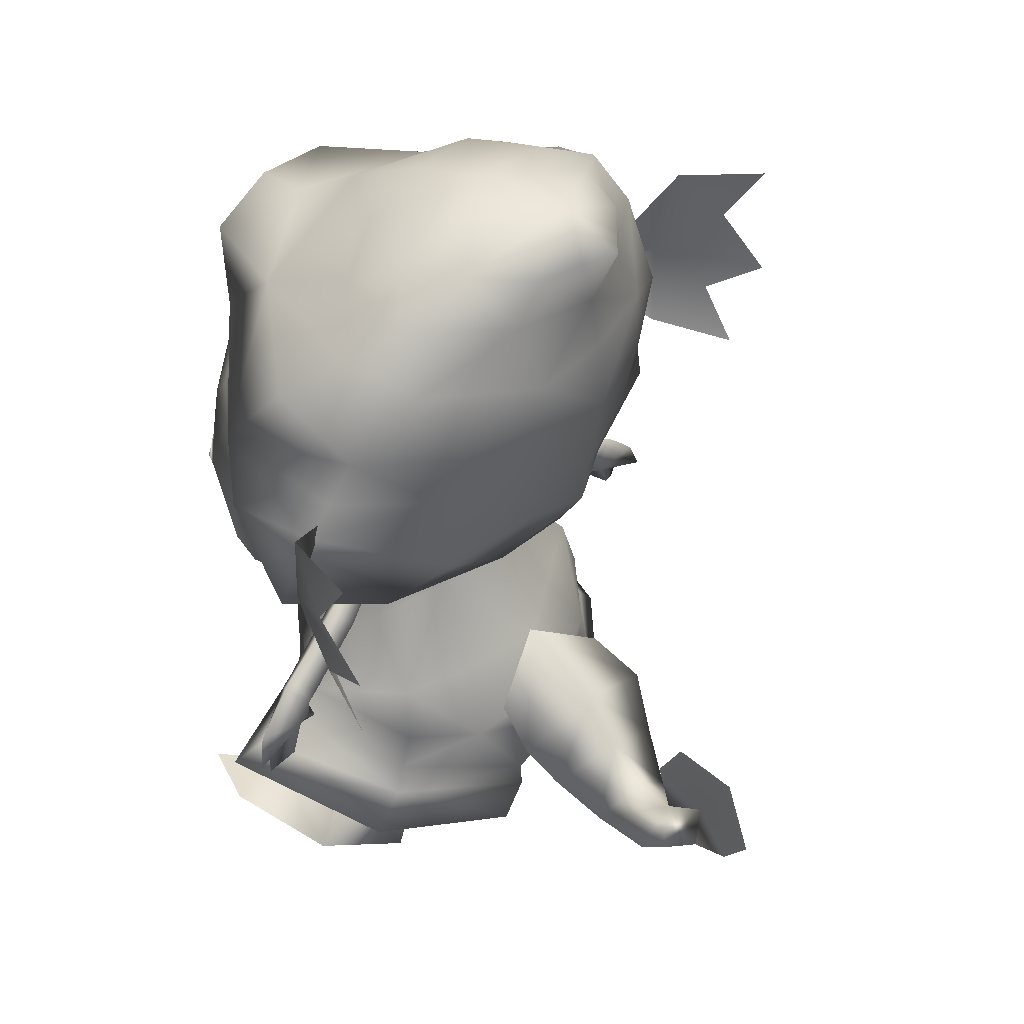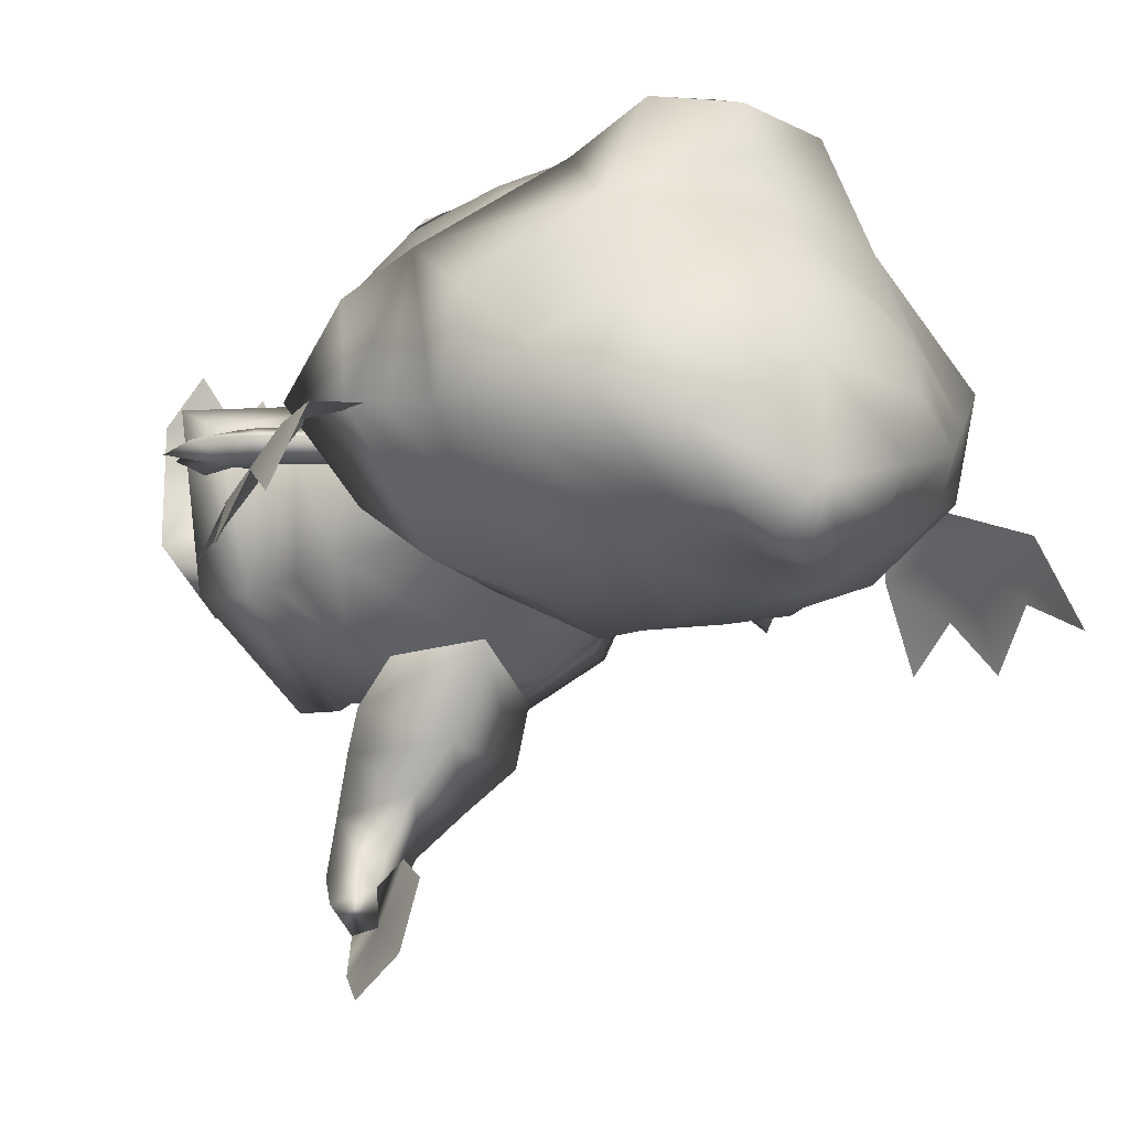
<metadata>
{"format":"obj","ext":"obj","renderer":"f3d","projection":"perspective","resolution":1024,"background":"white","views":[{"elev":44.0,"azim":123.9,"up":"+Y"},{"elev":-18.6,"azim":152.4,"up":"+Z"}]}
</metadata>
<code>
o FrillTail.010_Plane.010
v -32.89 24.48 -3.89
v -31.2 26.69 -3.904
v -30.07 27.43 -3.517
v -24.98 31.45 -2.14
v -23.71 32.49 -1.792
v -31.07 23.06 -6.511
v -30.54 28.8 -6.91
v -29.37 25.28 -6.525
v -31.49 28.21 -7.251
v -33.03 26.72 -7.52
v -35.4 20.66 -5.899
v -35.62 23.96 -7.836
v -29.38 23.66 -3.335
v -31.41 20.92 -3.268
v -35.76 18.03 -5.278
v -28.25 26.01 -6.138
v -28.77 24.23 -3.218
v -36.86 20.75 -8.241
v -24.83 32.65 -5.012
v -23.15 30.03 -4.761
v -24.02 28.29 -2.107
v -23.83 33.34 -4.682
v -21.89 31.06 -4.413
v -23.05 29.11 -1.869
v -16.1 37.5 -2.113
v -15.4 36.1 -0.8067
v -12.75 37.8 -0.2439
v -32.73 19.81 -6.268
v -29.36 20.2 -1.453
v -29.11 22.21 -4.563
v -29.9 22.84 -5.252
v -29.37 24.2 -4.981
f 2 7 9
f 9 1 2
f 9 10 1
f 1 12 11
f 1 10 12
f 7 2 3
f 14 13 2
f 2 1 14
f 1 11 14
f 2 13 3
f 13 17 3
f 21 3 17
f 21 4 3
f 4 19 3
f 3 19 7
f 24 4 21
f 24 5 4
f 5 22 4
f 4 22 19
f 24 26 5
f 26 25 5
f 5 25 22
f 8 9 7
f 9 8 6
f 9 6 10
f 6 12 10
f 7 16 8
f 30 14 31
f 11 6 28
f 11 15 14
f 6 8 31
f 21 17 16
f 21 16 20
f 20 16 19
f 16 7 19
f 24 21 20
f 24 20 23
f 23 20 22
f 20 19 22
f 24 23 26
f 26 23 25
f 23 22 25
f 26 25 27
f 15 11 28
f 15 28 14
f 14 28 6
f 11 12 18
f 11 18 6
f 6 18 12
f 14 29 13
f 29 14 30
f 29 30 13
f 14 6 31
f 30 31 13
f 32 13 31
f 31 8 32
f 13 32 17
f 16 32 8
f 17 32 16
o FrillTail.009_Plane.009
v 20.17 53.99 -7.343
o FrillTail.008_Plane.008
v -26.17 52.73 -7.343
o FrillTail.007_Plane.007
v -25.99 53.99 -7.343
o FrillTail.006_Plane.006
v -15.84 54.65 16.4
v -11.16 50.77 17.68
v -29.74 51.73 2.906
v -22.73 58.98 9.174
v -29.97 59.94 -0.1976
v -19.38 51.36 13.52
v -10.13 49.82 18.35
v -23.28 52.48 11.16
v -26.01 63.56 3.288
v -15.06 67.56 11.45
v -22.93 45.91 9.688
v -16.72 45.66 14.27
v -8.69 46.75 18.72
v -27.39 46.43 2.924
v -30.66 51 -5.42
v -29.09 59.13 -7.969
v -11.46 56.54 17.49
v -6.913 61.8 16.24
v -14.55 61.27 13.99
v -14.53 64.71 12.97
v -7.29 64.83 15.44
v -19.4 52.31 14.22
v -26.66 46.45 -4.391
v -10.93 56.01 -20.9
v -10.19 45.69 -15.71
v -22.66 47.56 -11.38
v -11.34 43.46 13.77
v -11.86 41.73 8.012
v -20.1 42.35 1.676
v -20.12 42.89 -5.172
v -14.86 43.46 -11.34
v -7.173 44.33 -13.01
v -21.01 50.63 13.74
v -10.78 41.32 1.552
v -10.44 42.13 -6.143
v -35.79 55.41 -9.685
v -33.8 46.86 -11.04
v -38.34 50.43 -15.19
v -40.06 59.87 -15.89
v -40.82 54.07 -20.9
v -37.42 64.97 -11.34
v -38.42 44.12 -18.8
v -41.32 66.4 -19.96
v -16.11 73.13 7.917
v -12.06 63.33 -21.91
v -23.23 74.86 -7.033
v -11.53 70.2 -21.86
v -27.77 66.9 -10.67
v -20.02 78.02 -11.04
v -11.24 81.44 -1.459
v -16.52 78.32 -2.561
v -14.7 80.93 -7.897
v -11.74 76.6 -19.26
v -19.64 65.79 -18.91
v -21.78 72.7 -14.32
v -9.913 81.44 -19.94
v -5.854 81.98 -22.55
v -13.3 81.57 -14.28
v -16.18 56.84 14.78
v -24.6 61.08 6.951
v -4.796 58.34 17.49
v -2.815 54.68 23.96
v 10.21 54.65 16.4
v -2.846 60.69 16.4
v 5.551 50.77 17.68
v 24.13 51.73 2.906
v 17.08 58.98 9.174
v 24.32 59.94 -0.1976
v 13.77 51.36 13.52
v 4.524 49.82 18.35
v -2.896 68.82 16.28
v 17.67 52.48 11.16
v 20.32 63.56 3.288
v 9.298 67.56 11.45
v 17.33 45.91 9.688
v 11.12 45.66 14.27
v -2.809 52.71 21.73
v 3.09 46.75 18.72
v -2.8 46.89 19.62
v 21.79 46.43 2.924
v 25.06 51 -5.42
v 23.44 59.13 -7.969
v 5.812 56.54 17.49
v 1.237 61.39 16.39
v 8.611 61.1 13.93
v 8.115 64.76 12.8
v 0.882 64.92 15.52
v 13.79 52.31 14.22
v 21.06 46.45 -4.391
v 4.596 45.69 -15.71
v 17.05 47.56 -11.38
v -2.814 54.3 -22.2
v -2.799 45.73 -17.29
v 5.738 43.46 13.77
v -2.799 42.08 12.49
v 6.263 41.73 8.012
v 14.5 42.35 1.676
v 14.52 42.89 -5.172
v 9.264 43.46 -11.34
v 1.575 44.33 -13.01
v -2.799 44.15 -13.05
v 15.41 50.63 13.74
v -2.799 41.22 3.762
v 5.182 41.32 1.552
v 4.847 42.13 -6.143
v -2.799 43.02 -5.165
v 30.17 55.41 -9.685
v 28.2 46.86 -11.04
v 32.74 50.43 -15.19
v 34.41 59.87 -15.89
v 35.21 54.07 -20.9
v 31.74 64.97 -11.34
v 32.82 44.12 -18.8
v 35.63 66.4 -19.96
v 10.32 73.13 7.917
v 6.342 63.33 -21.91
v -2.859 62.69 -23.47
v -2.92 78.74 6.544
v 17.45 74.86 -7.033
v 5.735 70.2 -21.86
v -2.901 69.97 -22.67
v -2.921 82.79 -1.339
v 22.05 66.9 -10.67
v -2.916 75.34 -21.78
v 14.22 78.02 -11.04
v 5.414 81.44 -1.459
v 10.71 78.32 -2.561
v -2.921 84.42 -8.145
v 8.877 80.93 -7.897
v 5.923 76.6 -19.26
v -2.921 85.12 -18.42
v 13.91 65.79 -18.91
v 16.01 72.7 -14.32
v 4.08 81.44 -19.94
v 0.01366 81.98 -22.55
v -2.921 82.09 -24.52
v 7.472 81.57 -14.28
v 10.54 56.84 14.78
v 18.93 61.08 6.951
v -0.8685 58.34 17.49
v -2.833 58.53 20.61
v -11.36 72.74 17.85
v -16.31 68.32 13.02
v -2.802 48.61 -21.34
v -2.799 44.2 -18.65
v -2.913 74.02 18.67
v -2.913 73.84 13.92
v -32.73 59.92 0.1876
v -28.37 63.91 4.029
v -27.3 71.16 -2.071
v -33.5 50.03 -5.567
v -31.76 59.03 -8.376
v -2.901 69.89 20.83
v -20.73 51.18 -17.31
v -29.38 61.96 -8.938
v -8.997 50.02 -19.5
v -10.95 44.16 -16.91
v -24.68 46.22 -12.13
v -20.88 59.38 -16.08
v 5.552 72.74 17.85
v 10.54 68.32 13.02
v 27.08 59.92 0.1876
v 22.68 63.91 4.029
v 21.55 71.16 -2.071
v 27.89 50.03 -5.567
v 26.12 59.03 -8.376
v 15.12 51.18 -17.31
v 23.7 61.96 -8.938
v 5.293 56.01 -20.9
v 3.39 50.02 -19.5
v 5.35 44.16 -16.91
v 19.08 46.22 -12.13
v 15.22 59.38 -16.08
f 44 40 95
f 39 95 40
f 36 37 97
f 40 38 39
f 36 57 37
f 41 46 47
f 43 46 41
f 41 47 42
f 47 48 42
f 42 48 112
f 112 48 114
f 49 43 38
f 46 43 49
f 50 49 38
f 40 50 38
f 36 97 52
f 36 39 43
f 39 38 43
f 36 43 57
f 49 50 58
f 58 50 61
f 47 62 48
f 114 48 62
f 114 62 130
f 47 46 62
f 63 62 46
f 130 62 63
f 46 49 63
f 63 49 64
f 49 58 64
f 58 65 64
f 58 61 65
f 61 60 66
f 61 66 65
f 67 66 60
f 60 128 67
f 136 67 128
f 130 63 138
f 69 63 64
f 63 69 138
f 64 65 69
f 70 69 65
f 65 66 70
f 66 67 70
f 67 141 70
f 136 141 67
f 70 141 69
f 69 141 138
f 52 94 36
f 39 36 94
f 97 96 52
f 97 176 96
f 96 176 99
f 108 174 103
f 102 103 174
f 98 97 100
f 103 102 101
f 98 100 123
f 104 111 110
f 107 104 110
f 104 105 111
f 111 105 113
f 105 112 113
f 112 114 113
f 115 101 107
f 110 115 107
f 116 101 115
f 103 101 116
f 98 118 97
f 98 107 102
f 102 107 101
f 98 123 107
f 115 124 116
f 124 126 116
f 111 113 129
f 114 129 113
f 114 130 129
f 111 129 110
f 131 110 129
f 130 131 129
f 110 131 115
f 131 132 115
f 115 132 124
f 124 132 133
f 124 133 126
f 126 134 125
f 126 133 134
f 135 125 134
f 125 135 128
f 136 128 135
f 130 138 131
f 139 132 131
f 131 138 139
f 132 139 133
f 140 133 139
f 133 140 134
f 134 140 135
f 135 140 141
f 136 135 141
f 140 139 141
f 139 138 141
f 118 98 173
f 102 173 98
f 97 118 175
f 97 175 176
f 175 99 176
f 42 37 41
f 57 41 37
f 112 97 42
f 97 37 42
f 56 55 53
f 53 55 54
f 57 43 41
f 105 104 100
f 123 100 104
f 112 105 97
f 97 105 100
f 122 119 121
f 119 120 121
f 123 104 107
f 71 73 72
f 74 75 71
f 71 75 73
f 74 71 76
f 73 77 72
f 76 78 74
f 76 71 51
f 51 71 50
f 71 72 50
f 142 143 144
f 145 142 146
f 142 144 146
f 145 147 142
f 144 143 148
f 147 145 149
f 147 117 142
f 117 116 142
f 142 116 143
f 55 95 39
f 55 56 45
f 106 45 56
f 99 106 53
f 53 54 52
f 52 54 94
f 45 44 55
f 95 55 44
f 54 55 39
f 43 57 68
f 106 56 53
f 54 39 94
f 53 52 96
f 53 96 99
f 121 102 174
f 121 109 122
f 106 122 109
f 99 119 106
f 119 118 120
f 118 173 120
f 109 121 108
f 174 108 121
f 120 102 121
f 107 137 123
f 106 119 122
f 120 173 102
f 119 175 118
f 119 99 175
f 182 153 79
f 79 81 185
f 152 80 82
f 152 82 156
f 59 194 80
f 152 59 80
f 152 127 59
f 82 159 156
f 157 85 153
f 153 85 86
f 153 86 79
f 81 79 86
f 85 157 163
f 87 85 163
f 81 86 84
f 86 87 84
f 82 89 90
f 159 82 88
f 91 93 166
f 85 87 86
f 185 81 83
f 80 194 89
f 194 83 89
f 80 89 82
f 89 83 90
f 83 81 90
f 88 91 159
f 171 92 166
f 91 88 93
f 84 90 81
f 91 92 159
f 171 159 92
f 92 91 166
f 93 88 84
f 82 90 88
f 90 84 88
f 93 84 87
f 87 163 93
f 93 163 166
f 61 192 60
f 50 183 186
f 116 207 200
f 103 198 108
f 125 180 206
f 44 178 184
f 50 193 61
f 106 178 45
f 126 206 207
f 40 184 183
f 60 180 128
f 116 197 103
f 182 150 153
f 150 199 154
f 152 155 151
f 152 156 155
f 204 151 208
f 152 151 204
f 152 204 127
f 108 196 109
f 155 156 159
f 157 153 161
f 153 162 161
f 153 150 162
f 154 162 150
f 161 163 157
f 164 163 161
f 154 160 162
f 162 160 164
f 155 168 167
f 159 165 155
f 169 166 172
f 161 162 164
f 199 158 154
f 151 167 208
f 208 167 158
f 151 155 167
f 167 168 158
f 158 168 154
f 165 159 169
f 171 166 170
f 169 172 165
f 160 154 168
f 169 159 170
f 171 170 159
f 170 166 169
f 172 160 165
f 155 165 168
f 168 165 160
f 172 164 160
f 164 172 163
f 172 166 163
f 106 196 188
f 177 188 181
f 178 177 79
f 183 187 186
f 183 184 187
f 189 187 194
f 190 194 187
f 59 189 194
f 191 189 59
f 191 192 189
f 59 127 191
f 179 191 127
f 191 179 192
f 192 179 180
f 192 193 189
f 187 184 190
f 177 178 188
f 178 79 184
f 184 79 185
f 185 83 184
f 190 184 83
f 190 83 194
f 186 187 193
f 189 193 187
f 181 182 177
f 79 177 182
f 195 181 188
f 196 150 195
f 197 200 201
f 197 201 198
f 202 208 201
f 203 201 208
f 204 208 202
f 205 204 202
f 205 202 206
f 204 205 127
f 179 127 205
f 205 206 179
f 206 180 179
f 206 202 207
f 201 203 198
f 195 188 196
f 196 198 150
f 198 199 150
f 199 198 158
f 203 158 198
f 203 208 158
f 200 207 201
f 202 201 207
f 181 195 182
f 150 182 195
f 61 193 192
f 50 40 183
f 116 126 207
f 103 197 198
f 125 128 180
f 44 45 178
f 50 186 193
f 106 188 178
f 126 125 206
f 40 44 184
f 60 192 180
f 116 200 197
f 108 198 196
f 106 109 196
o FrillTail.005_Plane.005
v 20.55 52.73 -7.343
o FrillTail.004_Plane.004
v 3.499 41.97 2.823
v 4.228 41.78 -1.507
v 3.172 38.47 5.236
v 6.866 36.22 1.279
v 4.041 36.07 -4.439
v 2.537 41.16 -4.806
v 8.698 29.07 -1.984
v 2.67 31.6 -6.821
v 11.77 23.29 -8.252
v 10.57 22.88 4.721
v 6.816 29.37 5.217
v 4.761 34.27 5.934
v 2.84 28.53 10.23
v 4.838 21.41 12.24
v 3.751 17.14 13.48
v 14.52 19.85 2.928
v 12.89 17.63 -9.33
v 6.559 15.57 -14.49
v 6.642 15.33 10.99
v 16.76 17.07 3.748
v 13.45 12.53 -8.406
v 4.352 12.36 11.49
v 3.318 9 -17.88
v -3.738 8.825 -5.482
v 20.34 14.67 5.602
v 14.97 9.945 -8.956
v 5.257 9.889 12.57
v 3.497 6.471 -18.12
v -3.024 7.798 -3.391
v 23.23 12.28 7.867
v 18.25 5.873 -8.482
v 7.979 6.218 9.438
v 6.091 2.612 -17.73
v -2.804 2.692 -3.125
v 4.078 22.11 -11.13
v -11.65 41.97 2.823
v -12.38 41.78 -1.507
v -4.077 43.89 -1.575
v -4.077 43.29 3.14
v -4.077 40.62 5.802
v -11.33 38.47 5.236
v -15.02 36.22 1.279
v -12.19 36.07 -4.439
v -10.69 41.16 -4.806
v -4.077 42.06 -6.158
v -4.077 36.88 -7.538
v -16.85 29.07 -1.984
v -10.75 31.6 -6.883
v -4.058 31.22 -9.46
v -19.93 23.29 -8.245
v -4.067 22.58 -14.47
v -18.73 22.88 4.721
v -14.97 29.37 5.217
v -12.91 34.27 5.934
v -4.077 35.02 8.84
v -10.99 28.53 10.23
v -4.078 27.54 11.99
v -12.99 21.4 12.24
v -4.077 20.22 12.6
v -4.073 19.33 12.11
v -11.94 17.23 13.52
v -22.74 19.95 2.932
v -21 17.81 -9.329
v -14.67 15.71 -14.44
v -4.057 12.4 10.42
v -4.083 17.19 -18.06
v -14.85 15.44 11.02
v -4.031 10.93 9.09
v -4.195 11.34 -18.8
v -24.96 17.16 3.728
v -21.51 12.7 -8.44
v -12.03 12.43 11.5
v -12.33 8.454 -17.43
v -4.435 8.818 -5.465
v -4.041 9.613 -2.688
v -4.031 10.01 5.533
v -28.54 14.72 5.543
v -22.99 10.1 -9.018
v -13.48 10.03 12.6
v -12.54 5.865 -17.55
v -5.262 7.841 -3.365
v -31.42 12.3 7.779
v -26.23 5.986 -8.595
v -16.18 6.397 9.492
v -15.2 2.144 -16.98
v -5.638 2.717 -3
v -12.19 22.26 -11.1
v 12.83 11.05 -0.2782
v -19.63 9.275 -0.9562
f 211 247 210
f 248 210 247
f 248 249 210
f 212 210 249
f 212 213 210
f 210 213 211
f 214 211 213
f 211 214 215
f 211 215 247
f 254 247 215
f 215 255 254
f 215 214 255
f 216 214 213
f 255 214 217
f 214 216 217
f 258 255 217
f 218 244 217
f 217 216 218
f 219 218 216
f 220 216 213
f 216 220 219
f 213 212 221
f 213 221 220
f 244 260 217
f 217 260 258
f 246 245 247
f 248 247 245
f 248 245 249
f 250 249 245
f 250 245 251
f 245 246 251
f 252 251 246
f 246 253 252
f 246 247 253
f 254 253 247
f 253 254 255
f 253 255 252
f 256 251 252
f 255 257 252
f 252 257 256
f 258 257 255
f 259 257 296
f 257 259 256
f 261 256 259
f 262 251 256
f 256 261 262
f 251 263 250
f 251 262 263
f 296 257 260
f 257 258 260
f 225 219 224
f 226 218 225
f 227 218 226
f 275 260 227
f 274 224 269
f 274 228 224
f 228 274 277
f 225 224 228
f 275 227 278
f 227 230 232
f 278 232 233
f 228 229 225
f 277 231 228
f 278 233 284
f 231 284 233
f 285 284 231
f 231 277 285
f 225 229 230
f 278 227 232
f 228 231 229
f 229 235 230
f 231 238 236
f 232 238 233
f 229 236 234
f 232 235 237
f 229 234 235
f 231 233 238
f 232 237 238
f 229 231 236
f 232 230 235
f 237 243 238
f 236 239 234
f 236 243 241
f 235 242 237
f 235 239 240
f 237 242 243
f 236 241 239
f 236 238 243
f 235 240 242
f 235 234 239
f 227 226 230
f 225 230 226
f 271 270 261
f 272 271 259
f 273 272 259
f 275 273 260
f 274 269 270
f 274 270 276
f 276 277 274
f 271 276 270
f 275 278 273
f 273 282 280
f 278 283 282
f 276 271 279
f 277 276 281
f 278 284 283
f 281 283 284
f 285 281 284
f 281 285 277
f 271 280 279
f 278 282 273
f 276 279 281
f 279 280 287
f 281 288 290
f 282 283 290
f 279 286 288
f 282 289 287
f 279 287 286
f 281 290 283
f 282 290 289
f 279 288 281
f 282 287 280
f 289 290 295
f 288 286 291
f 288 293 295
f 287 289 294
f 287 292 291
f 289 295 294
f 288 291 293
f 288 295 290
f 287 294 292
f 287 291 286
f 273 280 272
f 271 272 280
f 239 297 240
f 239 241 297
f 243 297 241
f 297 243 240
f 240 243 242
f 294 295 298
f 292 294 298
f 292 298 291
f 293 291 298
f 295 293 298
f 223 268 269
f 223 269 224
f 219 223 224
f 219 225 218
f 244 218 227
f 227 260 244
f 267 269 268
f 267 270 269
f 261 270 267
f 261 259 271
f 296 273 259
f 273 296 260
f 264 212 249
f 212 264 221
f 222 220 221
f 221 264 222
f 266 222 264
f 220 222 219
f 219 222 223
f 266 223 222
f 268 223 266
f 264 249 250
f 250 263 264
f 265 263 262
f 263 265 264
f 266 264 265
f 262 261 265
f 261 267 265
f 266 265 267
f 268 266 267
o FrillTail.003_Plane.003
v -20.32 1.948 11.18
v -26.64 1.735 -4.766
v -9.296 -0.5772 -4.486
v -28.21 2.664 8.801
v -13.86 1.165 10.33
v -18.45 0.3568 -11.97
v -17.4 1.926 14.86
v -24.7 2.95 15.27
v -6.46 0.105 10.21
v -8.041 0.7093 15.34
v -17.81 3.196 0.9752
v -22.04 7.104 -6.288
v -10.27 6.667 -6.208
v -17.19 7.49 -10.1
v -16.3 6.973 -3.357
v -17.19 11.01 -6.212
f 302 306 299
f 303 299 305
f 301 303 307
f 307 303 308
f 304 301 309
f 300 304 309
f 312 313 311
f 310 313 312
f 301 313 309
f 309 310 300
f 300 310 304
f 310 312 304
f 312 311 301
f 311 313 301
f 301 304 312
f 302 299 300
f 309 299 303
f 309 303 301
f 299 309 300
f 313 311 314
f 314 311 312
f 312 310 314
f 314 310 313
f 309 313 310
o FrillTail.002_Plane.002
v 13.7 2.026 11.16
v 21.05 1.991 -2.353
v 3.652 -1.546 -3.025
v 21.62 3.623 9.31
v 7.388 0.5515 10.38
v 14.08 -0.6771 -8.182
v 10.81 1.681 14.85
v 18 3.551 15.42
v 0.1865 -1.232 10.42
v 1.68 -0.456 15.51
v 11.44 3.049 1.822
v 16.2 7.657 -3.8
v 4.768 5.647 -4.024
v 11.24 6.069 -8.466
v 10.49 7.094 -1.019
v 10.05 10.53 -5.772
f 318 322 315
f 319 315 321
f 317 319 323
f 323 319 324
f 320 317 325
f 316 320 325
f 328 329 327
f 326 329 328
f 317 329 325
f 325 326 316
f 316 326 320
f 326 328 320
f 328 327 317
f 327 329 317
f 317 320 328
f 318 315 316
f 325 315 319
f 325 319 317
f 315 325 316
f 329 327 330
f 330 327 328
f 328 326 330
f 330 326 329
f 325 329 326
o FrillTail.001_Plane.000
v 2.961 17.11 -15.24
v 5.122 14.54 -19.97
v 4.744 11.48 -23.76
v 4.569 8.819 -29.43
v 5.72 9.288 -35.62
v 6.394 12.03 -38.7
v -11.87 17.11 -18.08
v -4.077 23.21 -14.2
v -11.76 14.54 -24.01
v -3.933 11.55 -19.42
v -4.166 10.27 -18.47
v -2.997 18.6 -23.37
v -2.478 7.189 -23.29
v -7.714 11.48 -28.29
v -0.8272 15.11 -27.83
v -3.933 8.819 -32.52
v 0.743 12.9 -32.14
v -0.5853 4.678 -28.5
v 2.513 14.06 -37.01
v -0.8363 9.288 -38.01
v 2.23 6.551 -36.23
v 0.625 12.03 -40.8
v 4.146 12.18 -41.49
v 4.278 18.55 -41.86
v 5.752 14.82 -45.91
v 6.862 19.46 -48.96
v 1.843 18.53 -35.17
v 2.959 24.59 -38.23
v 5.692 26.38 -45.74
f 331 338 332
f 332 338 342
f 341 331 332
f 331 341 340
f 341 332 343
f 332 342 333
f 332 333 343
f 342 345 333
f 333 345 334
f 333 334 343
f 334 345 347
f 348 343 334
f 348 334 335
f 334 347 349
f 334 349 335
f 351 348 335
f 335 336 351
f 351 336 353
f 349 336 335
f 336 354 353
f 336 349 354
f 337 339 338
f 339 342 338
f 341 339 337
f 337 340 341
f 341 343 339
f 339 344 342
f 339 343 344
f 342 344 345
f 344 346 345
f 344 343 346
f 346 347 345
f 348 346 343
f 348 350 346
f 346 349 347
f 346 350 349
f 351 350 348
f 350 351 352
f 351 353 352
f 349 350 352
f 352 353 354
f 352 354 349
f 354 353 355
f 354 358 357
f 359 358 354
f 354 355 356
f 354 357 349
f 359 354 356
o FrillTail_Plane.001
v 22.34 24.54 1.725
v 20.82 26.87 1.514
v 19.63 27.6 1.449
v 14.42 31.69 1.081
v 13.1 32.73 0.9876
v 22.34 24.22 -1.751
v 21.82 29.84 -0.5115
v 20.82 26.55 -1.962
v 22.83 29.25 -0.459
v 24.34 27.7 -0.3195
v 25.73 21.18 0.276
v 26.81 24.84 -0.06042
v 19.15 24.09 0.01819
v 20.94 21.19 0.2805
v 25.82 18.46 0.1112
v 19.63 27.29 -2.028
v 18.55 24.67 -0.0346
v 28.23 21.76 -0.7425
v 15.82 33.7 -0.8572
v 14.42 31.37 -2.395
v 13.77 28.83 -0.4093
v 14.77 34.38 -0.918
v 13.1 32.42 -2.489
v 12.79 29.67 -0.4844
v 6.477 38.78 -1.351
v 5.27 37.14 -1.211
v 2.641 38.97 -1.402
v 23.75 20.84 -1.714
v 18.28 20.25 0.3699
v 19.67 23.1 -1.555
v 20.68 23.8 -1.465
v 20.02 25.08 -1.101
f 361 366 368
f 368 360 361
f 368 369 360
f 360 371 370
f 360 369 371
f 366 361 362
f 373 372 361
f 361 360 373
f 360 370 373
f 361 372 362
f 372 376 362
f 380 362 376
f 380 363 362
f 363 378 362
f 362 378 366
f 383 363 380
f 383 364 363
f 364 381 363
f 363 381 378
f 383 385 364
f 385 384 364
f 364 384 381
f 367 368 366
f 368 367 365
f 368 365 369
f 365 371 369
f 366 375 367
f 389 373 390
f 370 365 387
f 370 374 373
f 365 367 390
f 380 376 375
f 380 375 379
f 379 375 378
f 375 366 378
f 383 380 379
f 383 379 382
f 382 379 381
f 379 378 381
f 383 382 385
f 385 382 384
f 382 381 384
f 385 384 386
f 374 370 387
f 374 387 373
f 373 387 365
f 370 371 377
f 370 377 365
f 365 377 371
f 373 388 372
f 388 373 389
f 388 389 372
f 373 365 390
f 389 390 372
f 391 372 390
f 390 367 391
f 372 391 376
f 375 391 367
f 376 391 375

</code>
